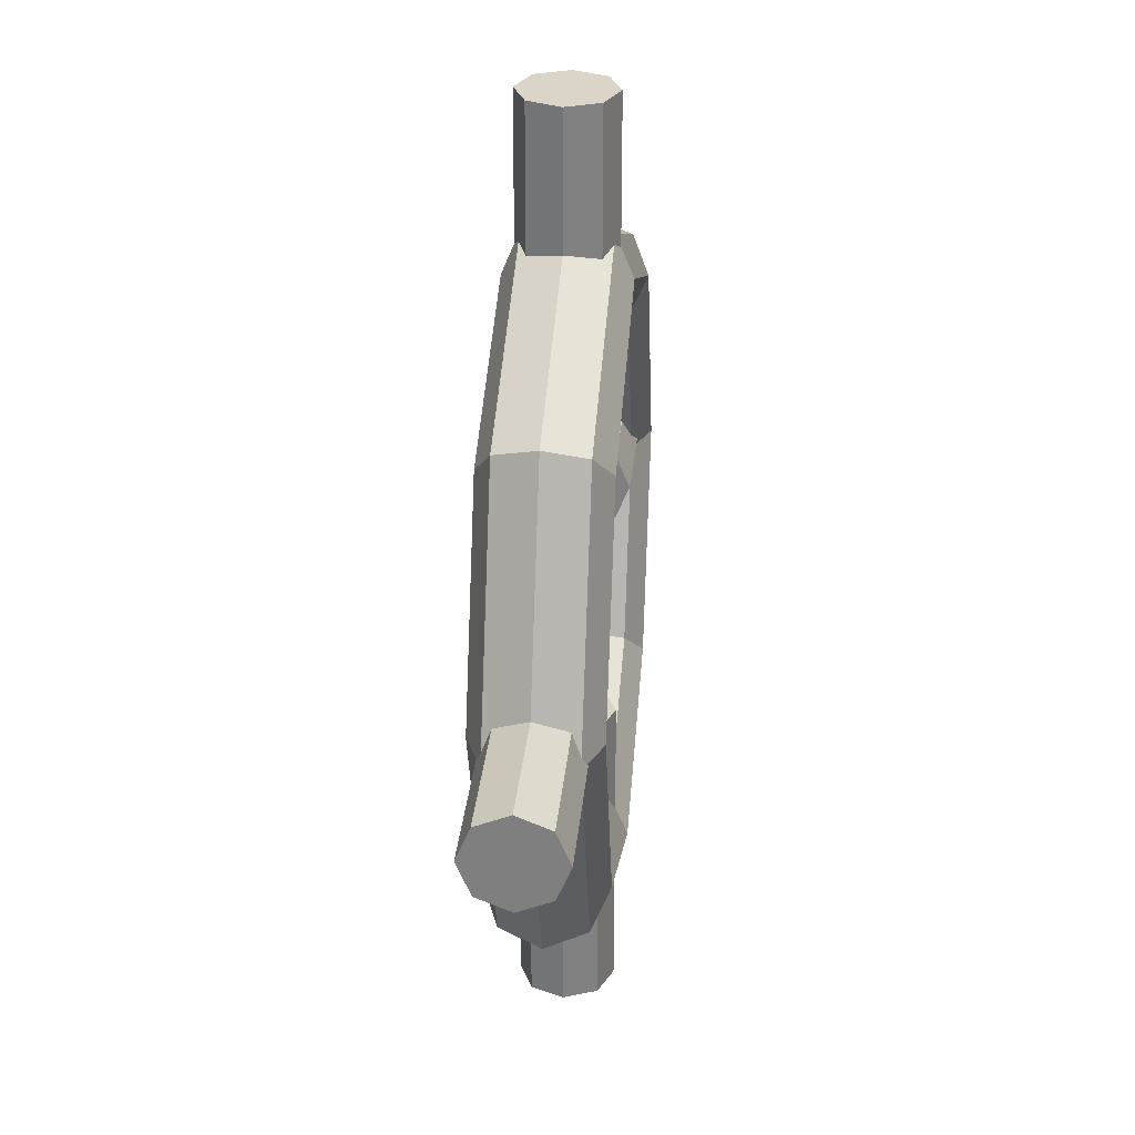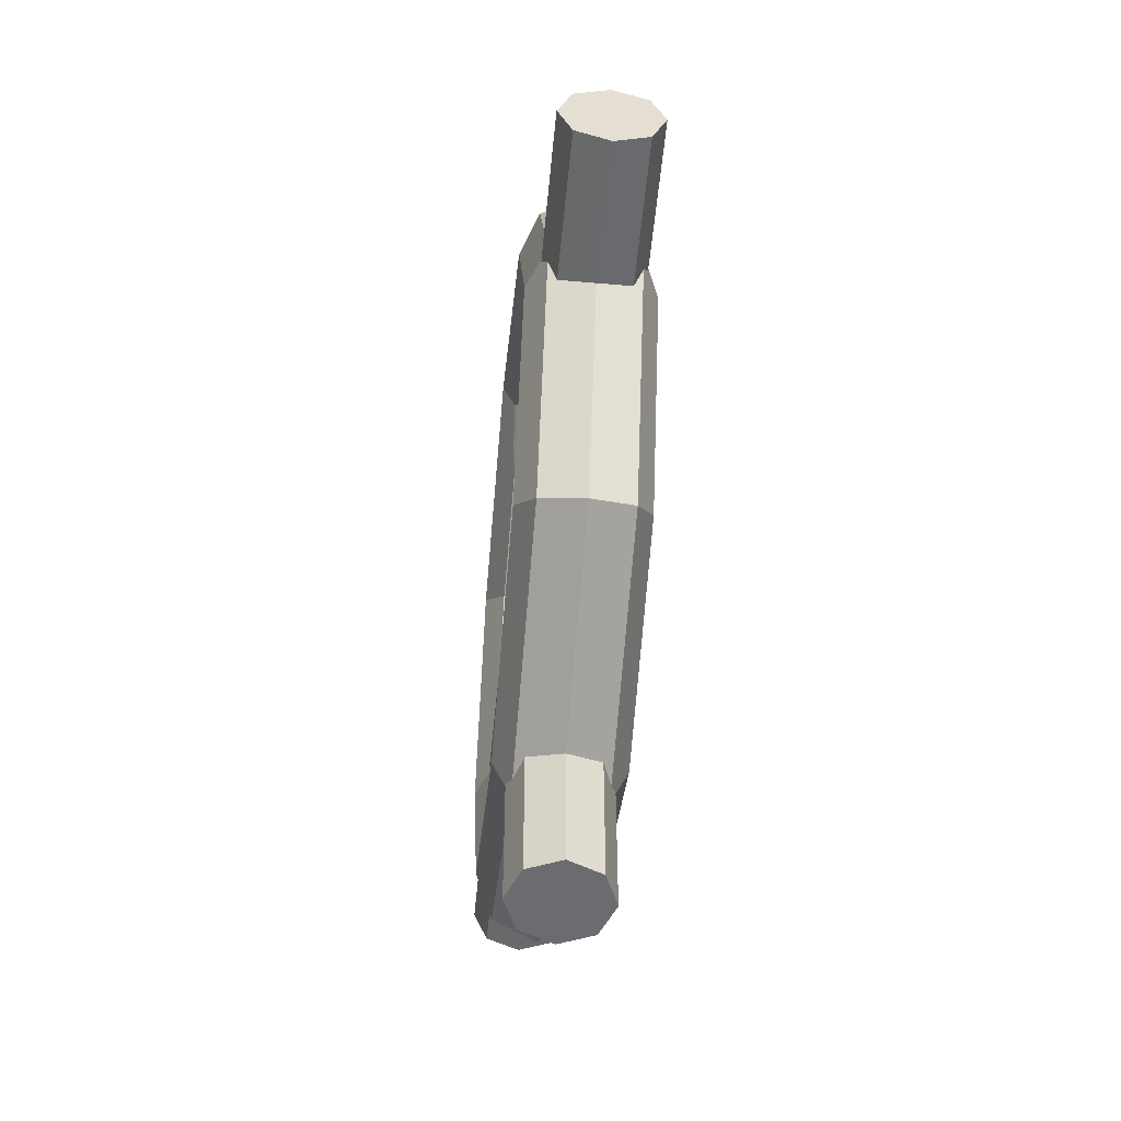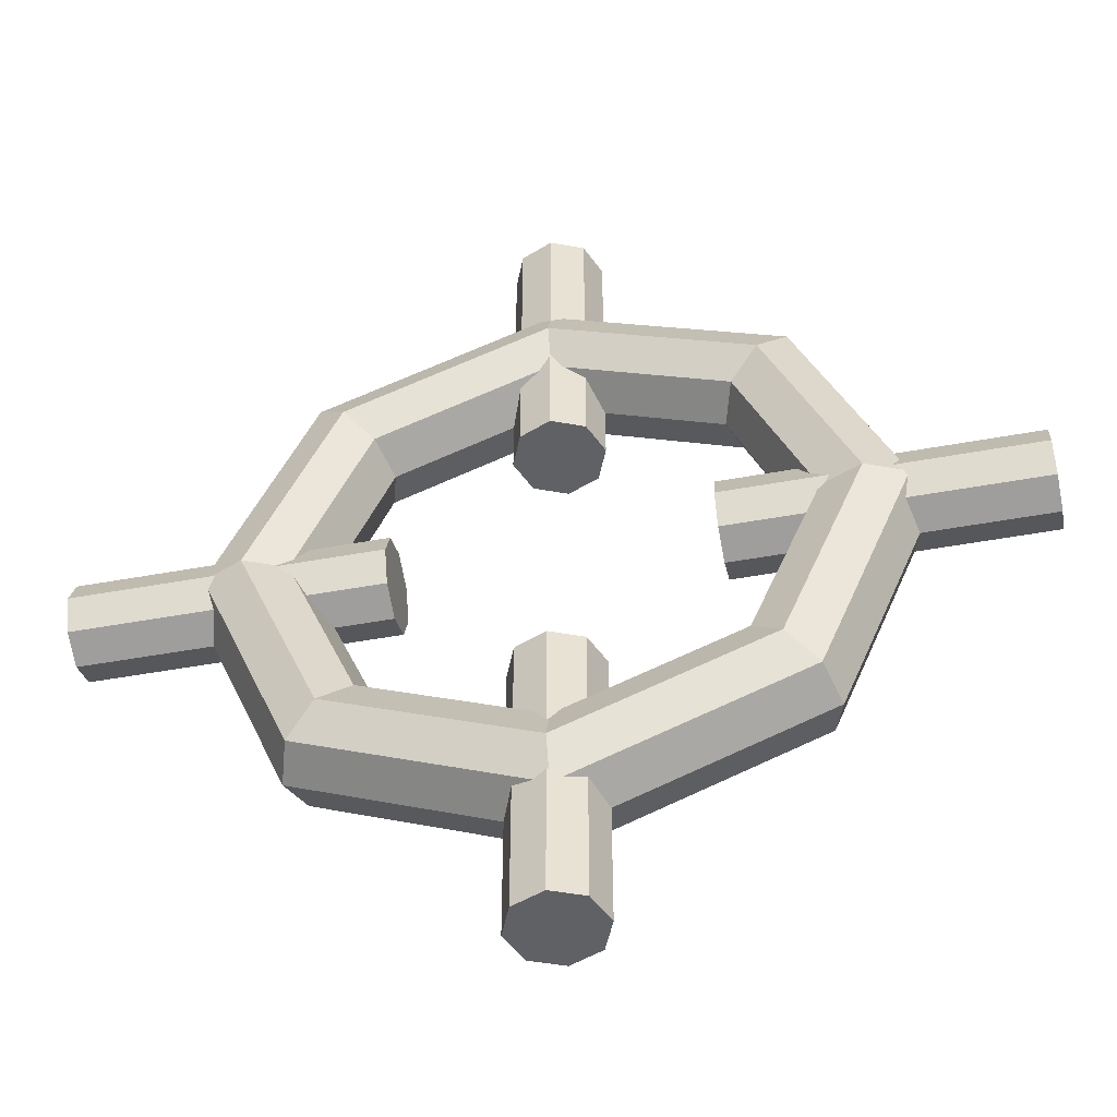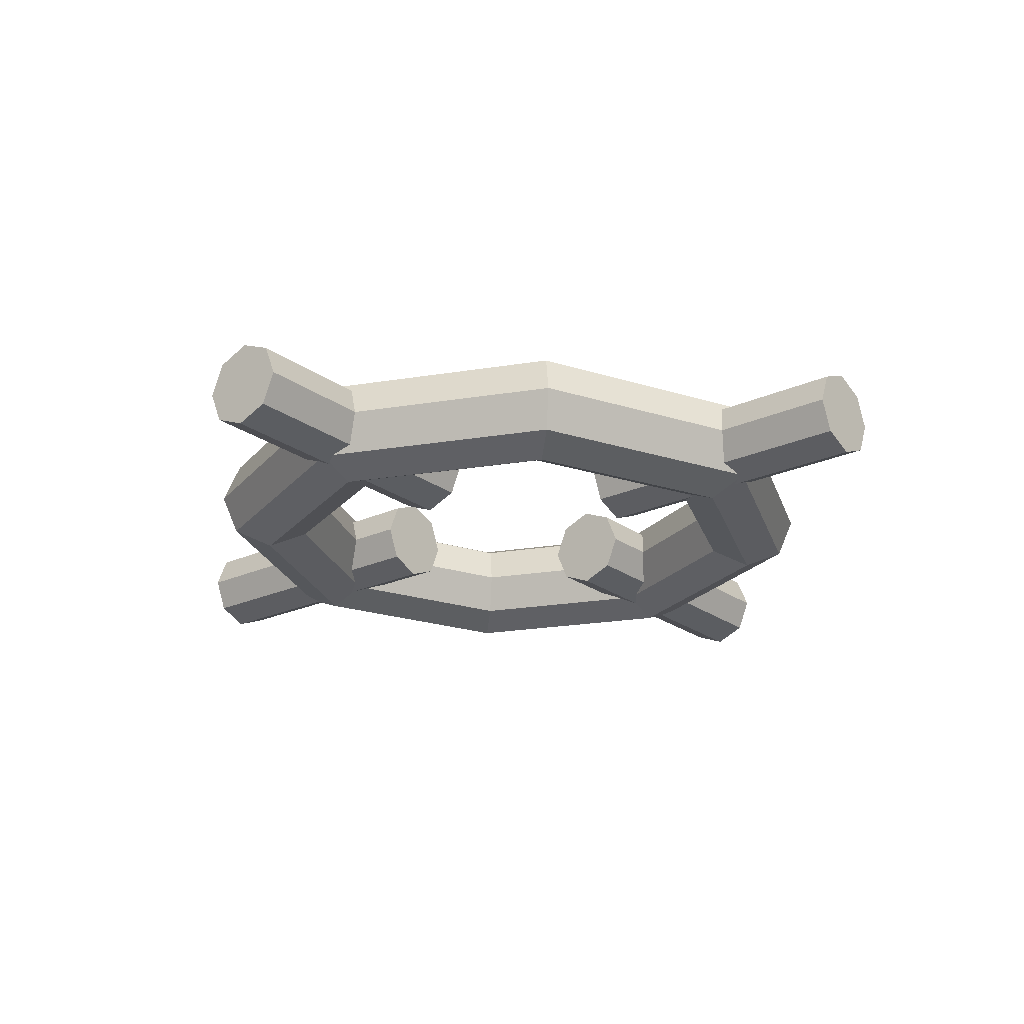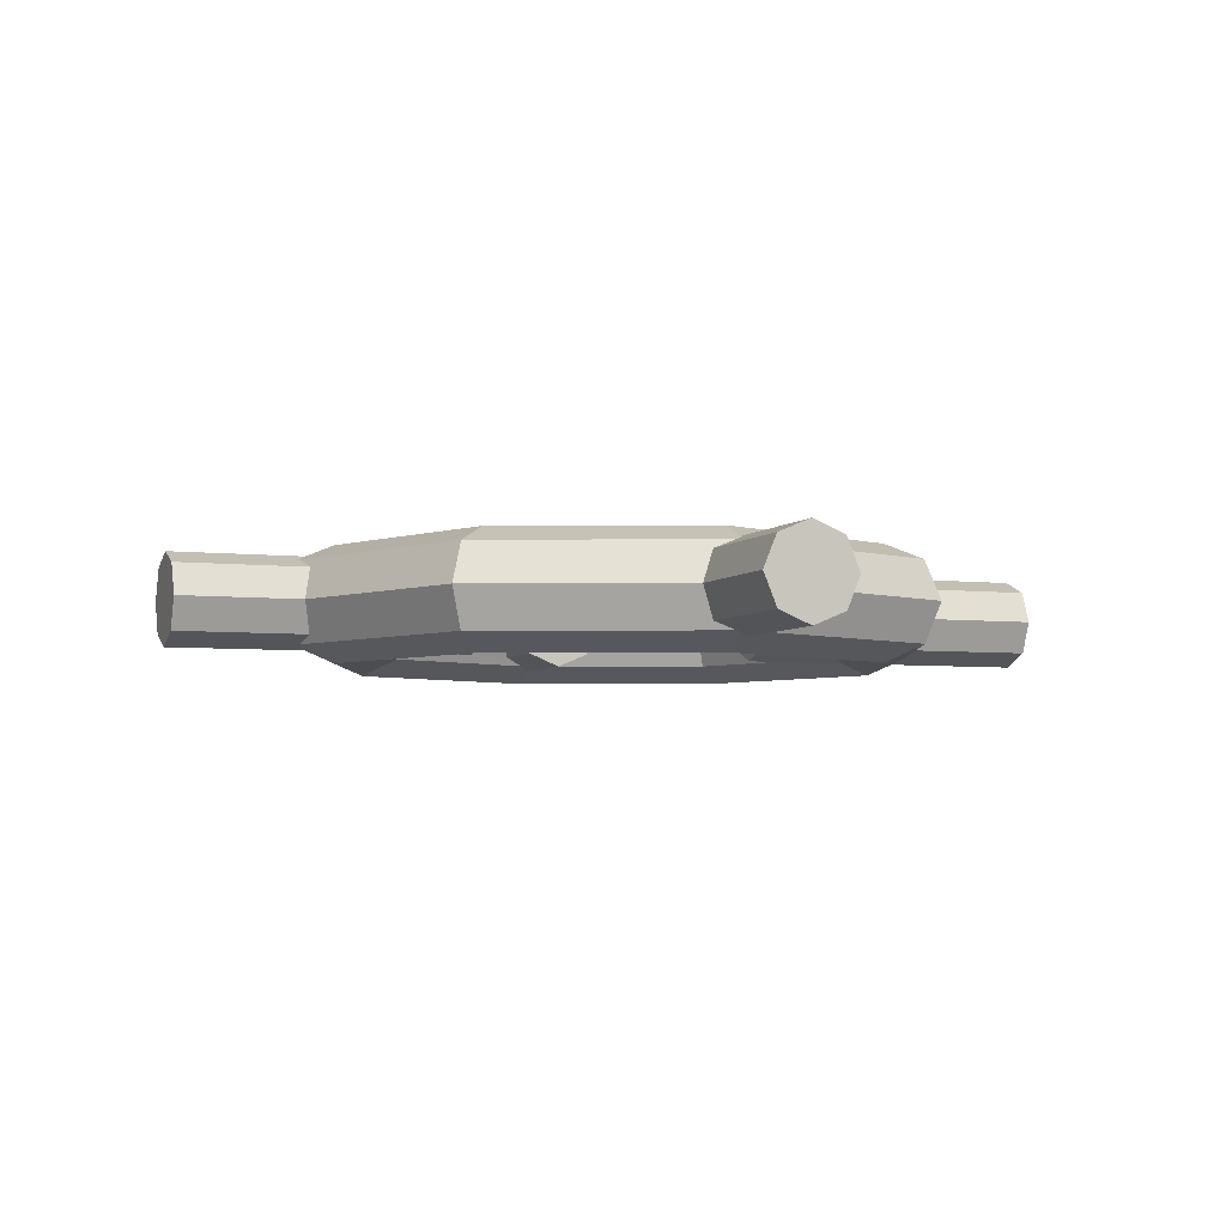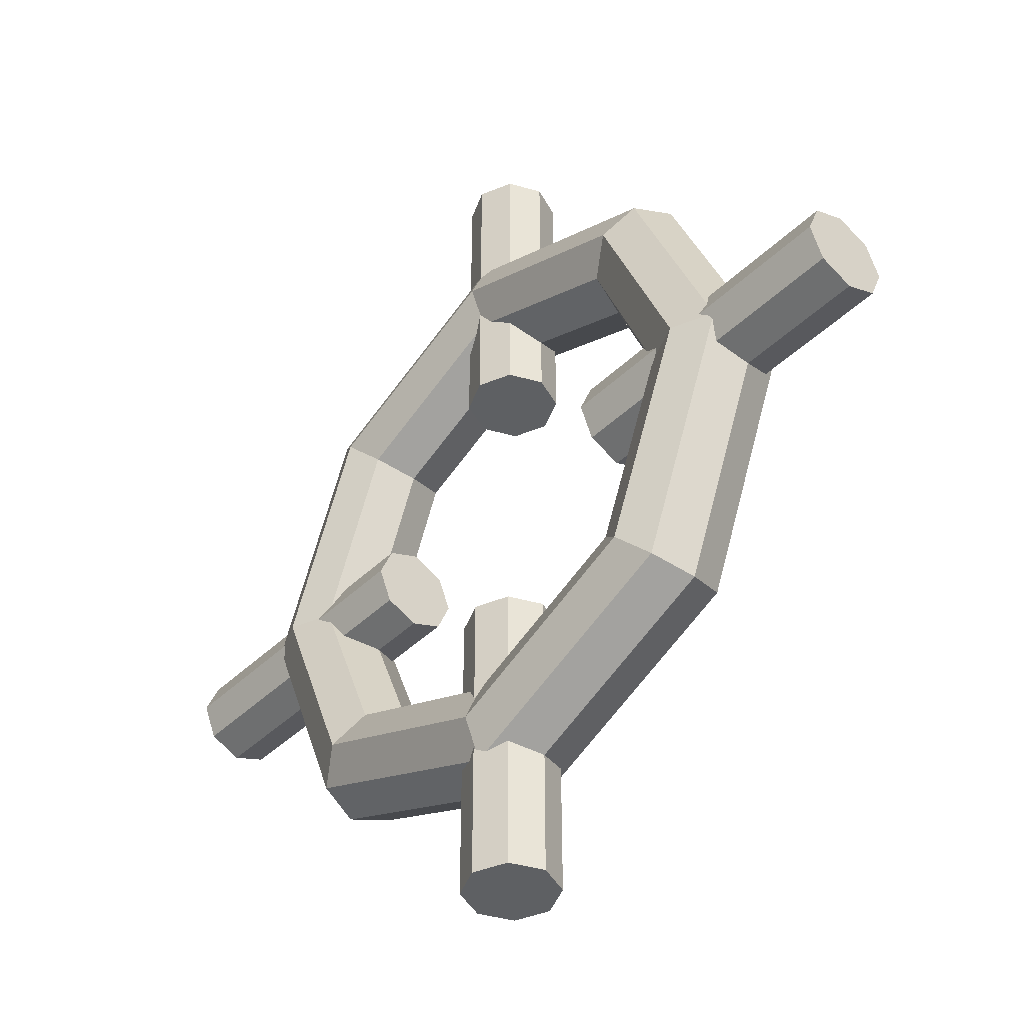
<metadata>
{"format":"obj","ext":"obj","renderer":"f3d","projection":"perspective","resolution":1024,"background":"white","views":[{"elev":29.4,"azim":-84.8,"up":"+Y"},{"elev":-53.7,"azim":-95.3,"up":"+Y"},{"elev":-49.7,"azim":11.4,"up":"+Y"},{"elev":-22.3,"azim":38.5,"up":"+Z"},{"elev":-4.7,"azim":69.0,"up":"+Z"},{"elev":-42.5,"azim":48.8,"up":"+Y"}]}
</metadata>
<code>
g default
v -0.01818 0.01818 0
v -0.02571 0 0
v -0.01818 -0.01818 0
v 0 -0.02571 0
v 0.01818 -0.01818 0
v 0.02571 0 0
v 0.01818 0.01818 0
v 0 0.02571 0
v -0.01951 0.01951 0.004545
v -0.02759 0 0.004545
v -0.01951 -0.01951 0.004545
v 0 -0.02759 0.004545
v 0.01951 -0.01951 0.004545
v 0.02759 0 0.004545
v 0.01951 0.01951 0.004545
v 0 0.02759 0.004545
v -0.02272 0.02272 0.006428
v -0.03214 0 0.006428
v -0.02272 -0.02272 0.006428
v 0 -0.03214 0.006428
v 0.02272 -0.02272 0.006428
v 0.03214 0 0.006428
v 0.02272 0.02272 0.006428
v 0 0.03214 0.006428
v -0.02594 0.02594 0.004545
v -0.03668 0 0.004545
v -0.02594 -0.02594 0.004545
v 0 -0.03668 0.004545
v 0.02594 -0.02594 0.004545
v 0.03668 0 0.004545
v 0.02594 0.02594 0.004545
v 0 0.03668 0.004545
v -0.02727 0.02727 0
v -0.03857 0 0
v -0.02727 -0.02727 0
v 0 -0.03857 0
v 0.02727 -0.02727 0
v 0.03857 0 0
v 0.02727 0.02727 0
v 0 0.03857 0
v -0.02594 0.02594 -0.004545
v -0.03668 0 -0.004545
v -0.02594 -0.02594 -0.004545
v 0 -0.03668 -0.004545
v 0.02594 -0.02594 -0.004545
v 0.03668 0 -0.004545
v 0.02594 0.02594 -0.004545
v 0 0.03668 -0.004545
v -0.02272 0.02272 -0.006428
v -0.03214 0 -0.006428
v -0.02272 -0.02272 -0.006428
v 0 -0.03214 -0.006428
v 0.02272 -0.02272 -0.006428
v 0.03214 0 -0.006428
v 0.02272 0.02272 -0.006428
v 0 0.03214 -0.006428
v -0.01951 0.01951 -0.004545
v -0.02759 0 -0.004545
v -0.01951 -0.01951 -0.004545
v 0 -0.02759 -0.004545
v 0.01951 -0.01951 -0.004545
v 0.02759 0 -0.004545
v 0.01951 0.01951 -0.004545
v 0 0.02759 -0.004545
v -0.003604 0.05097 0.003604
v -0.005097 0.05097 0
v -0.003604 0.05097 -0.003604
v 0 0.05097 -0.005097
v 0.003604 0.05097 -0.003604
v 0.005097 0.05097 0
v 0.003604 0.05097 0.003604
v 0 0.05097 0.005097
v -0.003604 0.01699 0.003604
v -0.005097 0.01699 0
v -0.003604 0.01699 -0.003604
v 0 0.01699 -0.005097
v 0.003604 0.01699 -0.003604
v 0.005097 0.01699 0
v 0.003604 0.01699 0.003604
v 0 0.01699 0.005097
v 0 0.05097 0
v 0 0.01699 0
v -0.05117 -0.0038 0.003604
v -0.05117 -0.005293 0
v -0.05117 -0.0038 -0.003604
v -0.05117 -0.000196 -0.005097
v -0.05117 0.003408 -0.003604
v -0.05117 0.004901 0
v -0.05117 0.003408 0.003604
v -0.05117 -0.000196 0.005097
v -0.01719 -0.0038 0.003604
v -0.01719 -0.005293 0
v -0.01719 -0.0038 -0.003604
v -0.01719 -0.000196 -0.005097
v -0.01719 0.003408 -0.003604
v -0.01719 0.004901 0
v -0.01719 0.003408 0.003604
v -0.01719 -0.000196 0.005097
v -0.05117 -0.000196 0
v -0.01719 -0.000196 0
v 0.003385 -0.05048 0.003604
v 0.004878 -0.05048 0
v 0.003385 -0.05048 -0.003604
v -0.000219 -0.05048 -0.005097
v -0.003823 -0.05048 -0.003604
v -0.005316 -0.05048 0
v -0.003823 -0.05048 0.003604
v -0.000219 -0.05048 0.005097
v 0.003385 -0.0165 0.003604
v 0.004878 -0.0165 0
v 0.003385 -0.0165 -0.003604
v -0.000219 -0.0165 -0.005097
v -0.003823 -0.0165 -0.003604
v -0.005316 -0.0165 0
v -0.003823 -0.0165 0.003604
v -0.000219 -0.0165 0.005097
v -0.000219 -0.05048 0
v -0.000219 -0.0165 0
v 0.05095 0.004291 0.003604
v 0.05095 0.005784 0
v 0.05095 0.004291 -0.003604
v 0.05095 0.000687 -0.005097
v 0.05095 -0.002918 -0.003604
v 0.05095 -0.00441 0
v 0.05095 -0.002918 0.003604
v 0.05095 0.000687 0.005097
v 0.01697 0.004291 0.003604
v 0.01697 0.005784 0
v 0.01697 0.004291 -0.003604
v 0.01697 0.000687 -0.005097
v 0.01697 -0.002918 -0.003604
v 0.01697 -0.00441 0
v 0.01697 -0.002918 0.003604
v 0.01697 0.000687 0.005097
v 0.05095 0.000687 0
v 0.01697 0.000687 0
g pTorus2
f 2 1 9 10
f 3 2 10 11
f 4 3 11 12
f 5 4 12 13
f 6 5 13 14
f 7 6 14 15
f 8 7 15 16
f 1 8 16 9
f 10 9 17 18
f 11 10 18 19
f 12 11 19 20
f 13 12 20 21
f 14 13 21 22
f 15 14 22 23
f 16 15 23 24
f 9 16 24 17
f 18 17 25 26
f 19 18 26 27
f 20 19 27 28
f 21 20 28 29
f 22 21 29 30
f 23 22 30 31
f 24 23 31 32
f 17 24 32 25
f 26 25 33 34
f 27 26 34 35
f 28 27 35 36
f 29 28 36 37
f 30 29 37 38
f 31 30 38 39
f 32 31 39 40
f 25 32 40 33
f 34 33 41 42
f 35 34 42 43
f 36 35 43 44
f 37 36 44 45
f 38 37 45 46
f 39 38 46 47
f 40 39 47 48
f 33 40 48 41
f 42 41 49 50
f 43 42 50 51
f 44 43 51 52
f 45 44 52 53
f 46 45 53 54
f 47 46 54 55
f 48 47 55 56
f 41 48 56 49
f 50 49 57 58
f 51 50 58 59
f 52 51 59 60
f 53 52 60 61
f 54 53 61 62
f 55 54 62 63
f 56 55 63 64
f 49 56 64 57
f 58 57 1 2
f 59 58 2 3
f 60 59 3 4
f 61 60 4 5
f 62 61 5 6
f 63 62 6 7
f 64 63 7 8
f 57 64 8 1
f 65 66 74 73
f 66 67 75 74
f 67 68 76 75
f 68 69 77 76
f 69 70 78 77
f 70 71 79 78
f 71 72 80 79
f 72 65 73 80
f 66 65 81
f 67 66 81
f 68 67 81
f 69 68 81
f 70 69 81
f 71 70 81
f 72 71 81
f 65 72 81
f 73 74 82
f 74 75 82
f 75 76 82
f 76 77 82
f 77 78 82
f 78 79 82
f 79 80 82
f 80 73 82
f 83 84 92 91
f 84 85 93 92
f 85 86 94 93
f 86 87 95 94
f 87 88 96 95
f 88 89 97 96
f 89 90 98 97
f 90 83 91 98
f 84 83 99
f 85 84 99
f 86 85 99
f 87 86 99
f 88 87 99
f 89 88 99
f 90 89 99
f 83 90 99
f 91 92 100
f 92 93 100
f 93 94 100
f 94 95 100
f 95 96 100
f 96 97 100
f 97 98 100
f 98 91 100
f 101 102 110 109
f 102 103 111 110
f 103 104 112 111
f 104 105 113 112
f 105 106 114 113
f 106 107 115 114
f 107 108 116 115
f 108 101 109 116
f 102 101 117
f 103 102 117
f 104 103 117
f 105 104 117
f 106 105 117
f 107 106 117
f 108 107 117
f 101 108 117
f 109 110 118
f 110 111 118
f 111 112 118
f 112 113 118
f 113 114 118
f 114 115 118
f 115 116 118
f 116 109 118
f 119 120 128 127
f 120 121 129 128
f 121 122 130 129
f 122 123 131 130
f 123 124 132 131
f 124 125 133 132
f 125 126 134 133
f 126 119 127 134
f 120 119 135
f 121 120 135
f 122 121 135
f 123 122 135
f 124 123 135
f 125 124 135
f 126 125 135
f 119 126 135
f 127 128 136
f 128 129 136
f 129 130 136
f 130 131 136
f 131 132 136
f 132 133 136
f 133 134 136
f 134 127 136

</code>
